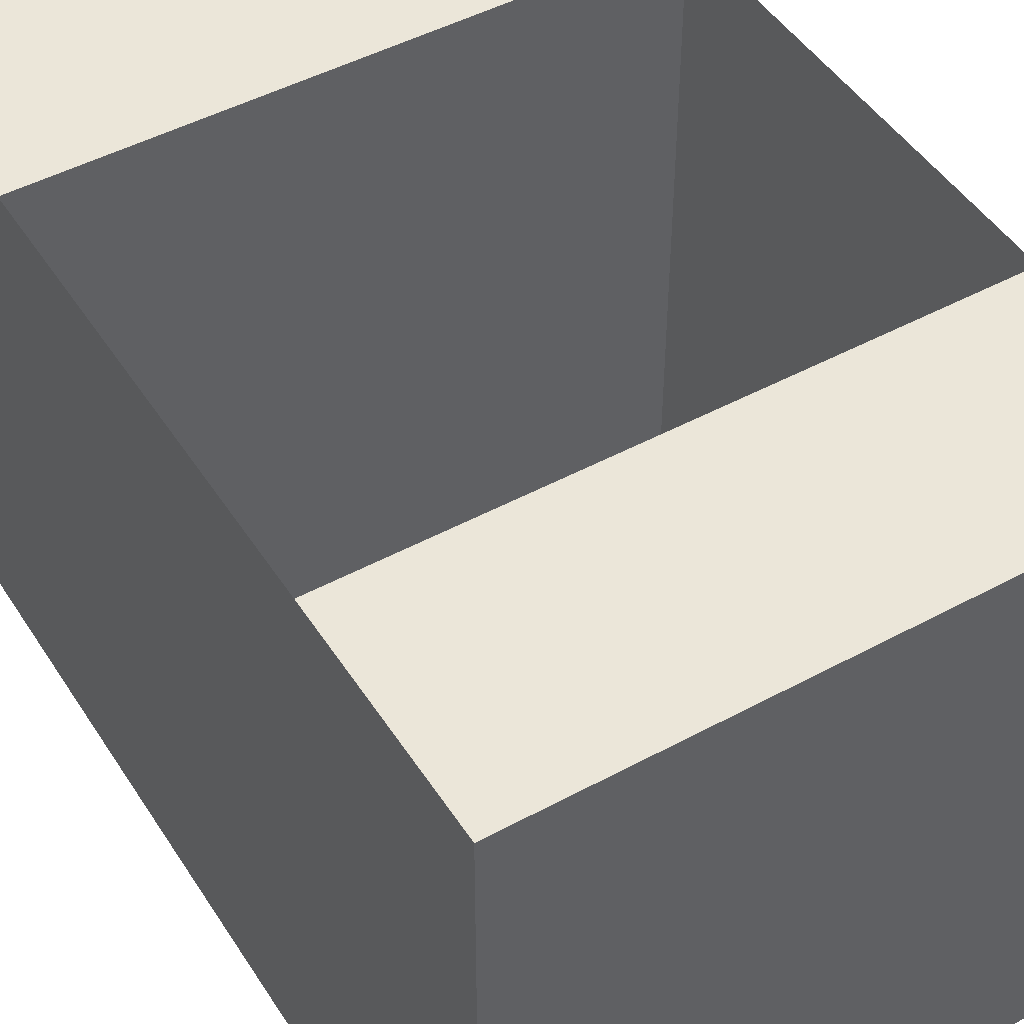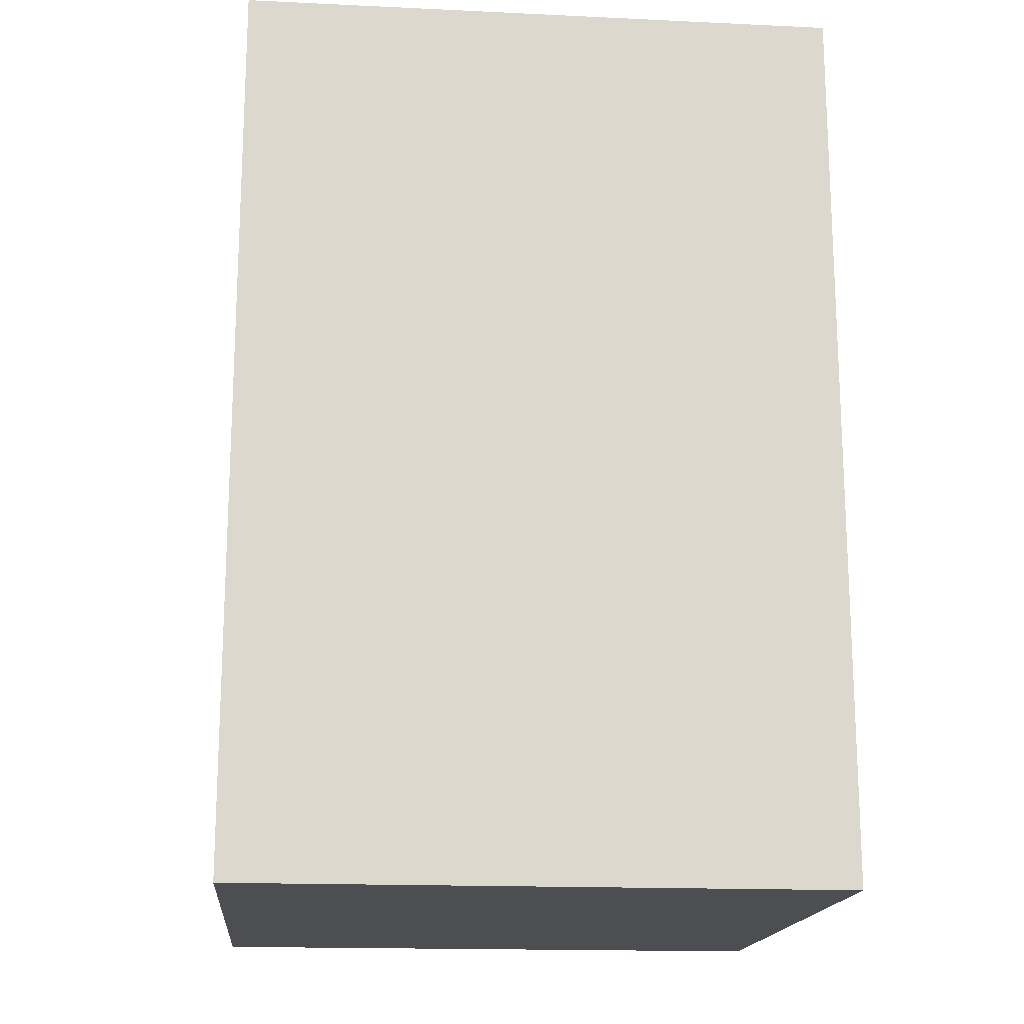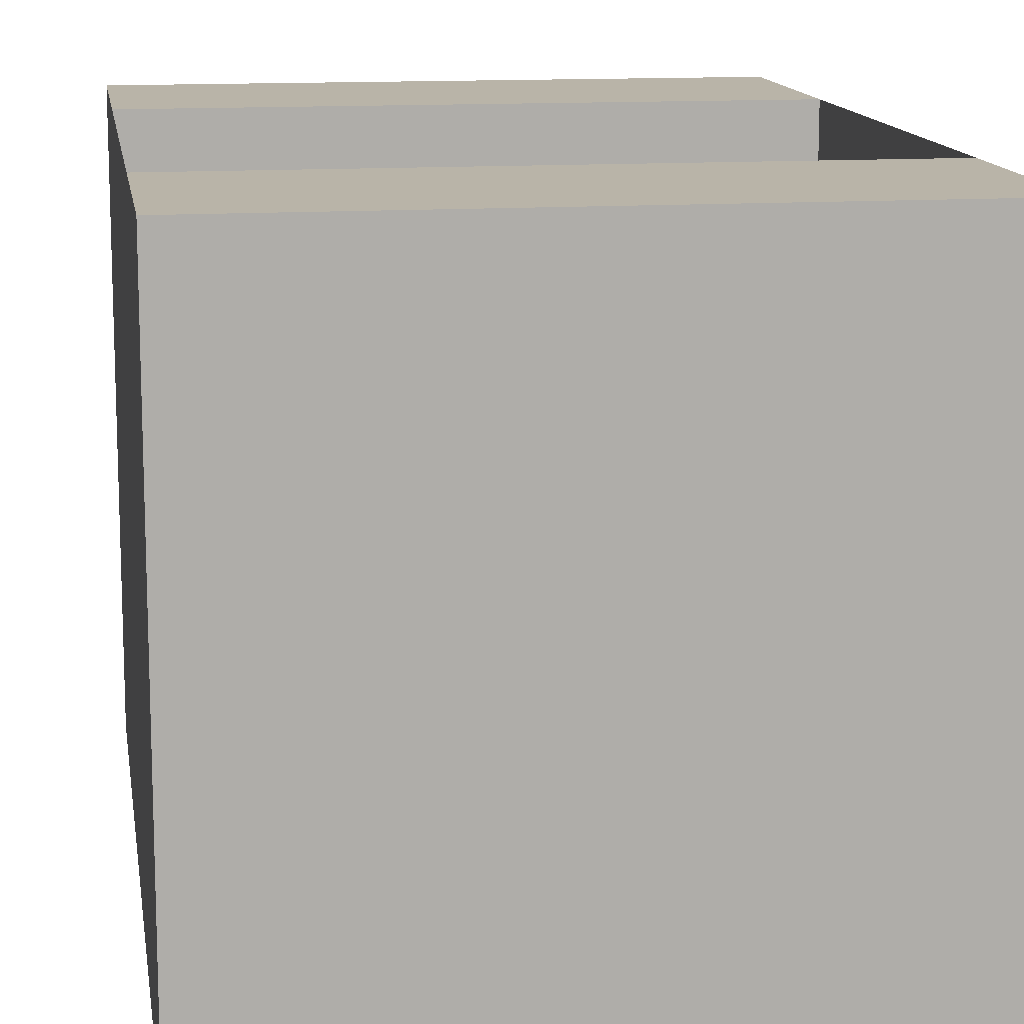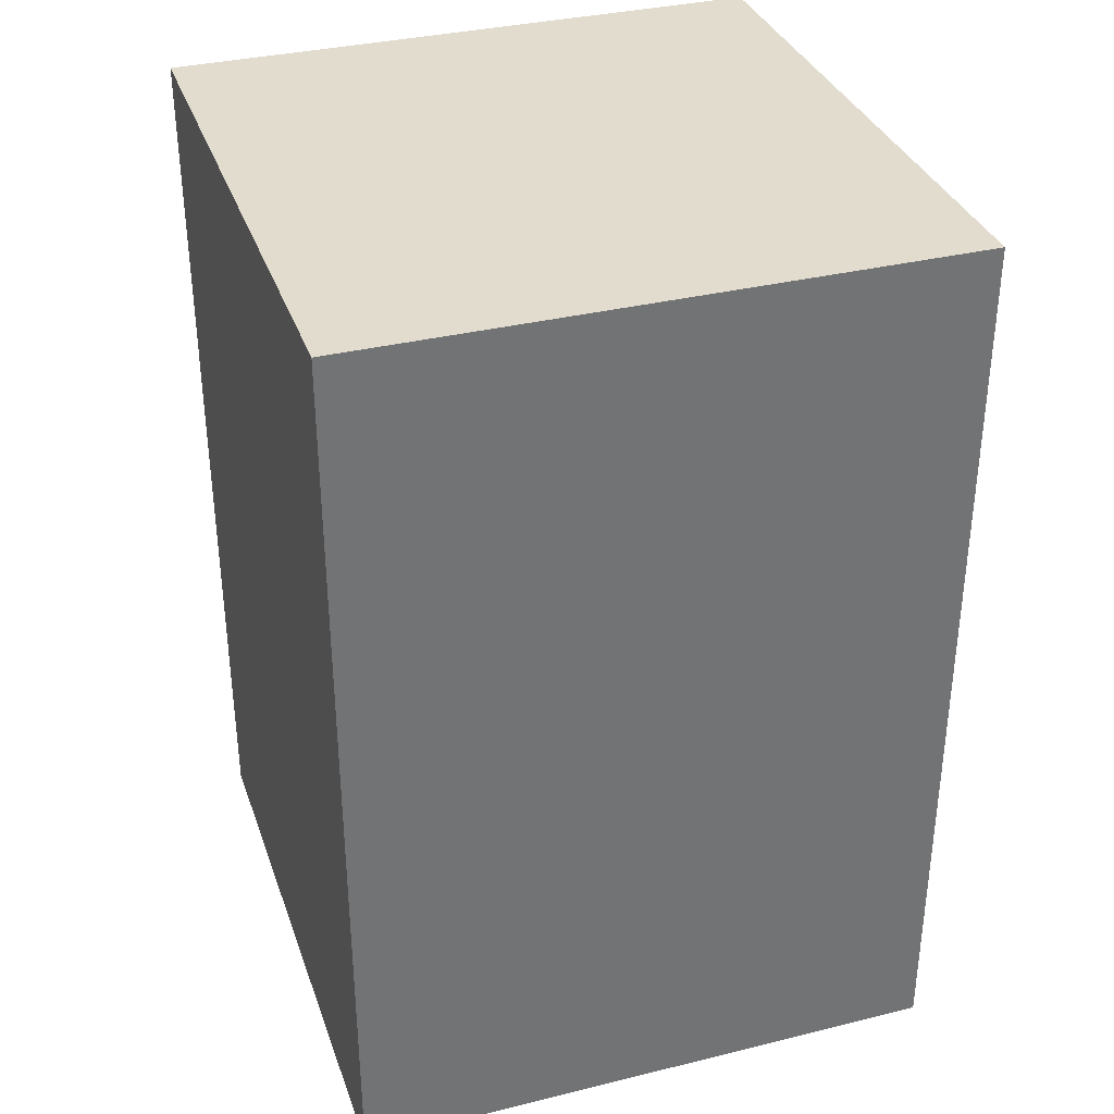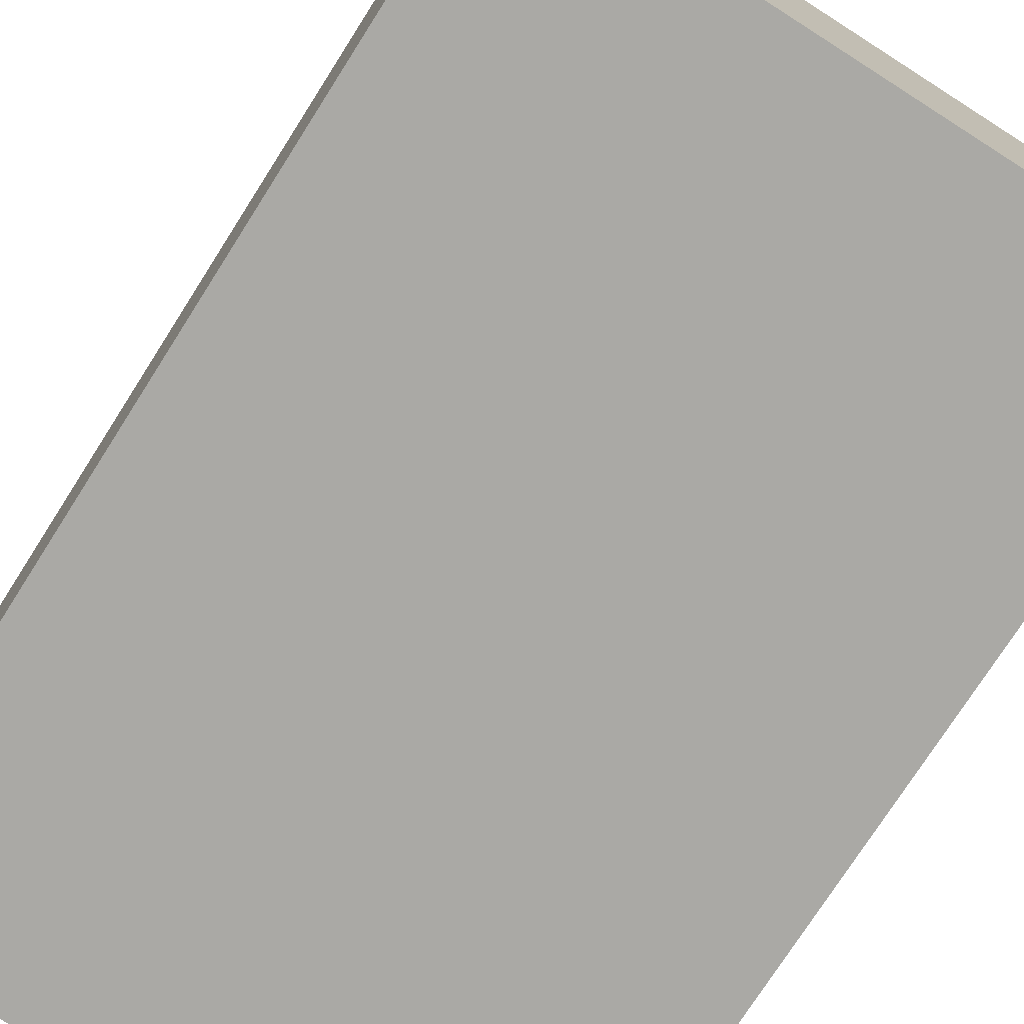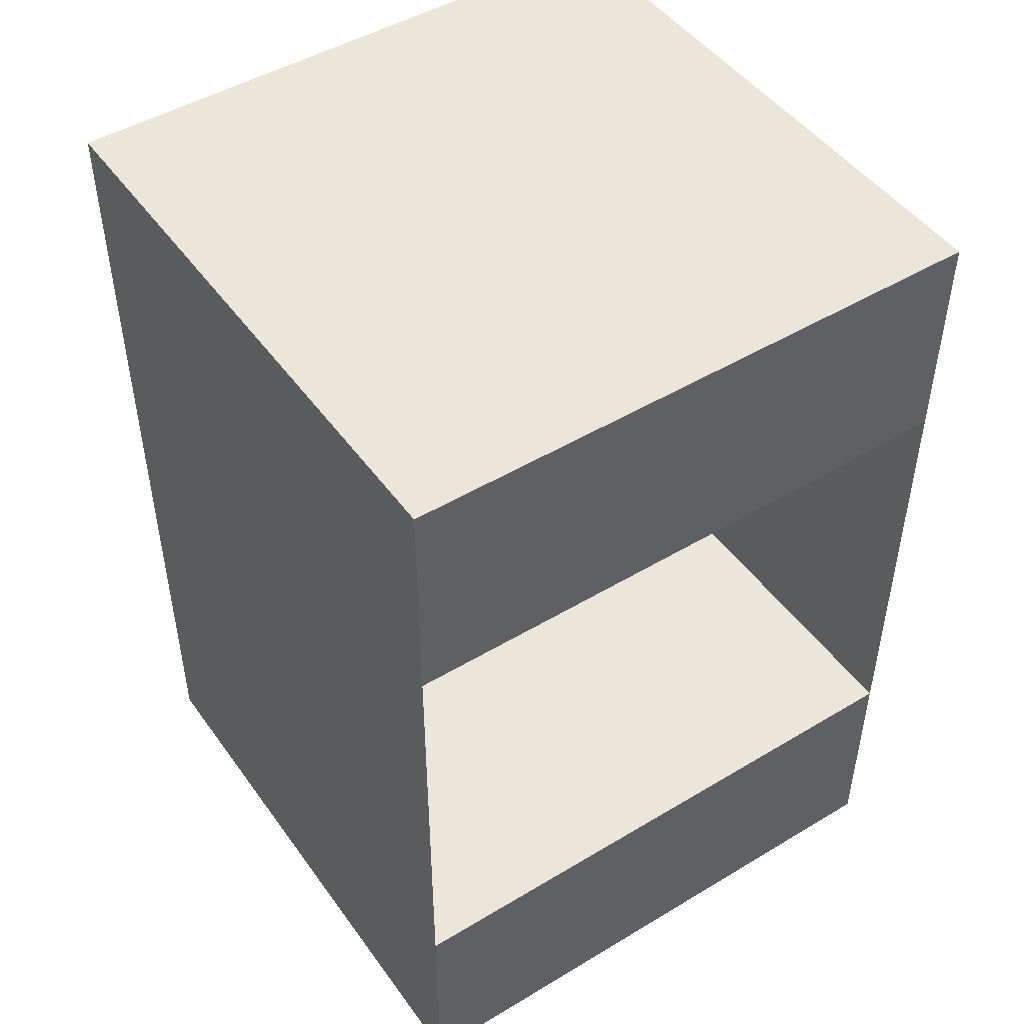
<metadata>
{"format":"obj","ext":"obj","renderer":"f3d","projection":"perspective","resolution":1024,"background":"white","views":[{"elev":47.7,"azim":148.7,"up":"+Z"},{"elev":-16.9,"azim":-95.4,"up":"+Y"},{"elev":13.1,"azim":-8.6,"up":"+Z"},{"elev":34.6,"azim":-108.2,"up":"+Y"},{"elev":-75.3,"azim":-32.5,"up":"+Z"},{"elev":47.8,"azim":-34.0,"up":"+Y"}]}
</metadata>
<code>
o Bullet
v -2 0 2
v -2 6 2
v -2 0 -2
v -2 6 -2
v 2 0 2
v 2 6 2
v 2 0 -2
v 2 6 -2
v -2 3 2
v -2 3 -2
v 2 3 -2
v 2 3 2
v -2 4.5 2
v -2 4.5 -2
v 2 4.5 -2
v 2 4.5 2
v -2 1.5 -2
v 2 1.5 -2
v 2 1.5 2
v -2 1.5 2
f 13 2 4 14
f 14 4 8 15
f 15 8 6 16
f 18 11 12 19
f 3 7 5 1
f 8 4 2 6
f 17 10 11 18
f 20 9 10 17
f 11 15 16 12
f 10 14 15 11
f 9 13 14 10
f 1 20 17 3
f 3 17 18 7
f 7 18 19 5
f 16 15 14 13
f 20 19 18 17
f 13 16 6 2
f 19 20 1 5
o Shaft
v 2 18 -2
v 2 24 -2
v 3.2 24 2
v 3.2 18 2
v -2 18 2
v -2 24 2
v -3.2 24 2
v -3.2 18 2
v 2 0 -2
v 2 -0 2
v -2 24 -2
v 2 24 2
v -2 0 -2
v -2 -0 2
v 2 18 2
v -2 18 -2
v -2 6 -2
v -2 12 -2
v 2 12 -2
v 2 6 -2
v 3.2 6 2
v 3.2 12 2
v 2 12 2
v 2 6 2
v -2 12 2
v -2 6 2
v -3.2 12 2
v -3.2 6 2
v 2 -0 2
v -2 -0 2
v -2 0 -2
v -2 -0 2
v -2 6 2
v -2 0 -2
v -2 -0 2
v -2 6 2
v -2 -0 2
v -2 6 2
v 2 -0 2
v -2 -0 2
v -2 -0 2
v -2 6 2
v -2 -0 2
v -2 6 2
v -2 -0 2
v -2 -0 2
v -2 -0 2
v -3.2 -0 2
v 3.2 -0 2
f 34 30 49 50
f 34 33 51 52
f 46 34 52 53
f 52 51 54 55
f 53 52 55 56
f 56 55 63 64
f 50 49 59 60
f 34 46 58 57
f 52 53 62 61
l 25 35
l 36 38
l 46 48
l 26 31
l 35 43
l 43 45
l 43 44
l 45 46
l 24 35
l 37 38
l 29 33
l 29 30
l 26 32
l 22 31
l 25 26
l 29 40
l 42 43
l 23 32
l 39 40
l 26 27
l 41 44
l 25 45
l 32 35
l 22 32
l 30 44
l 21 39
l 33 37
l 31 36
l 21 22
l 44 46
l 45 47
l 25 28
l 34 65
l 65 66
l 66 67
l 34 68
l 30 69

</code>
